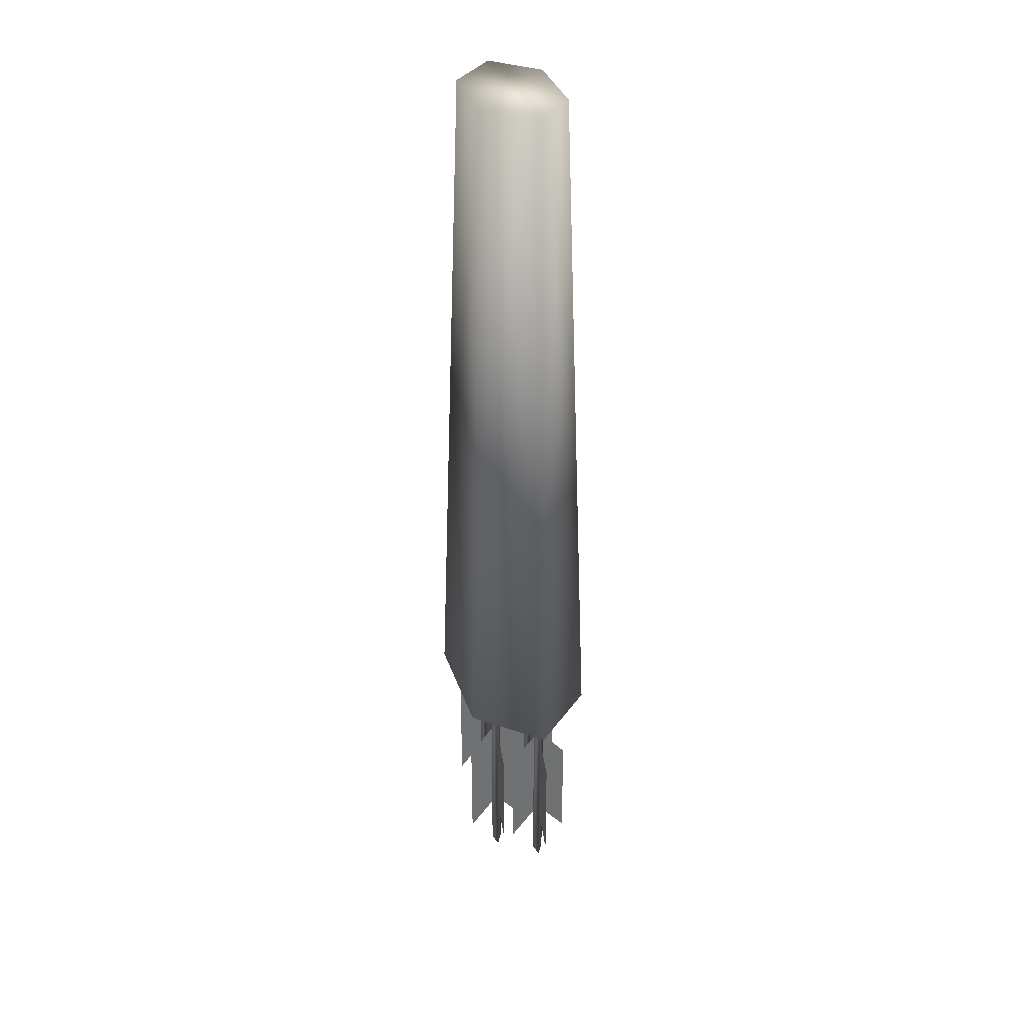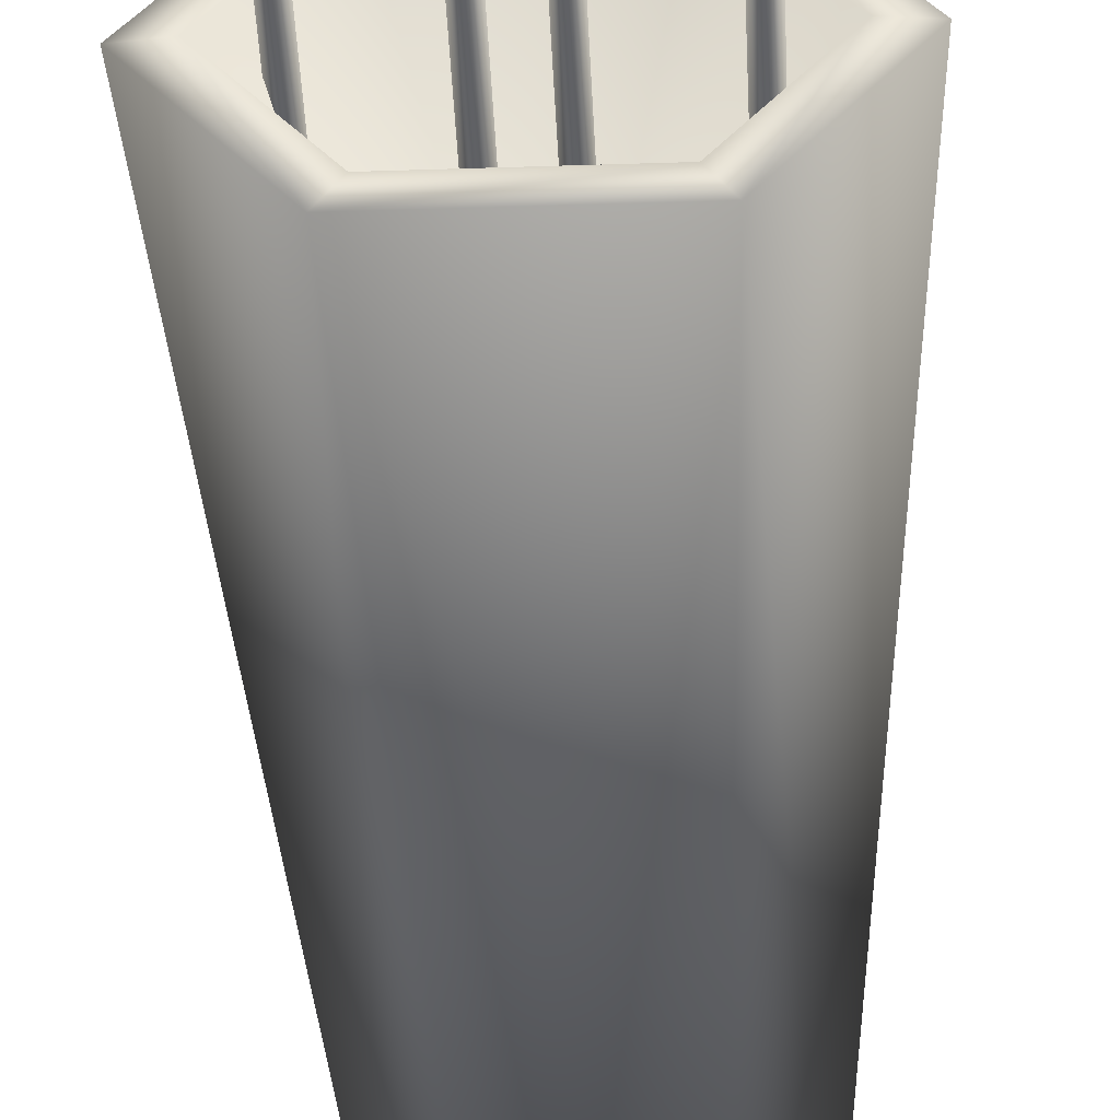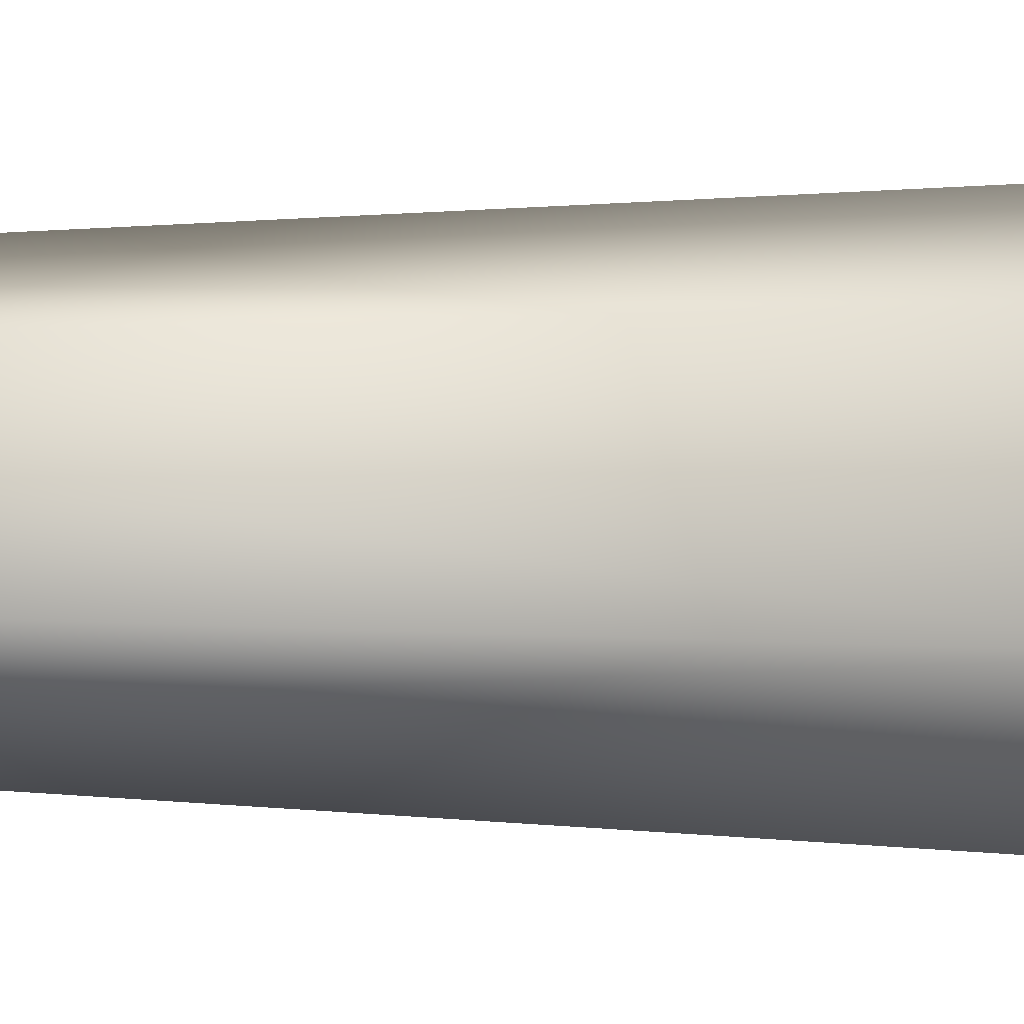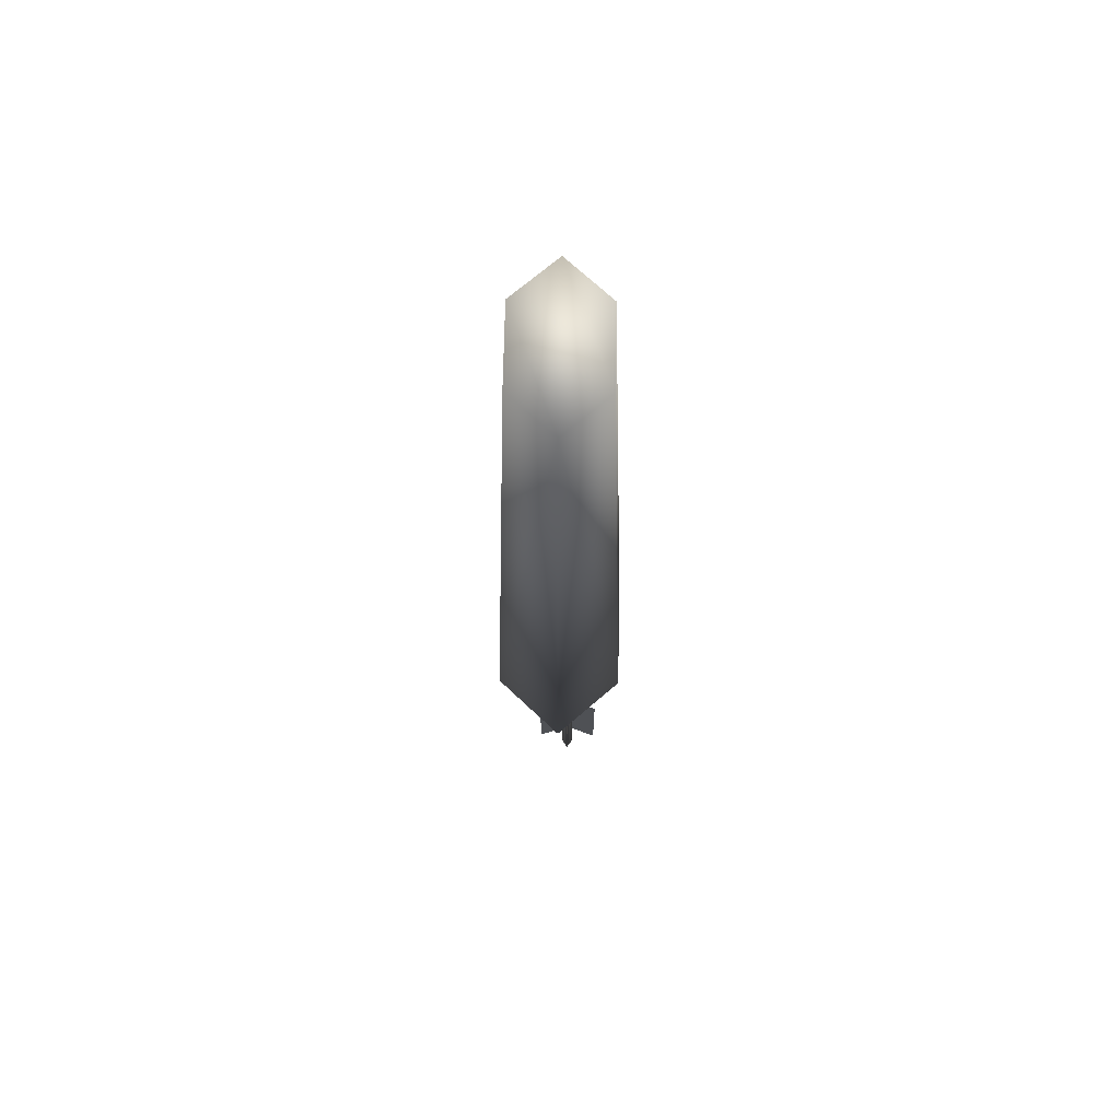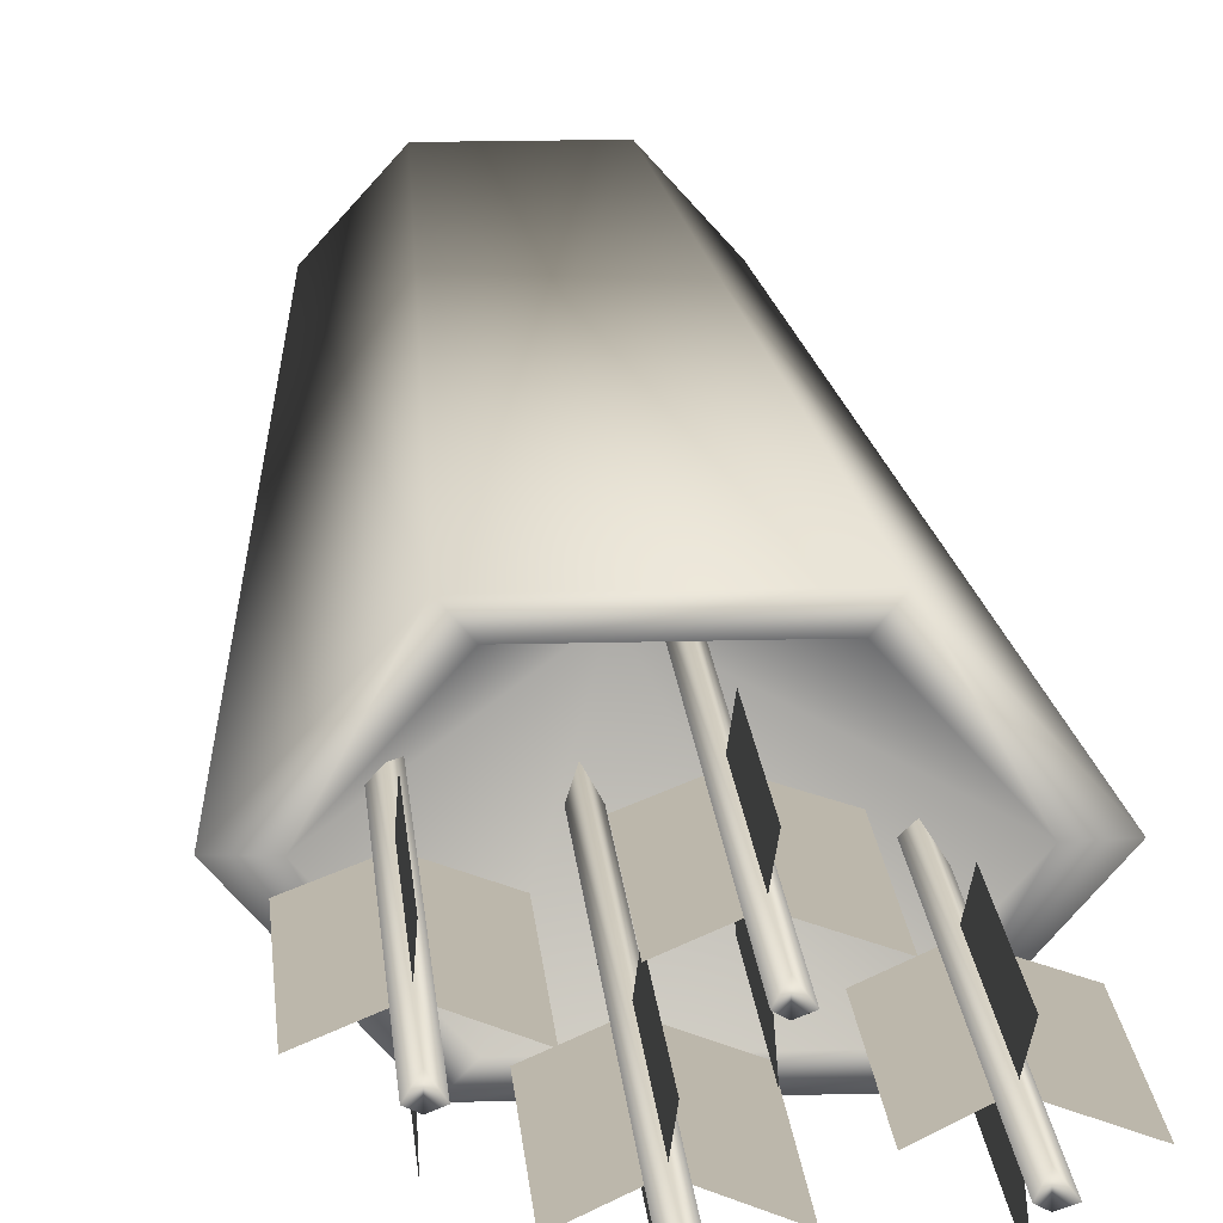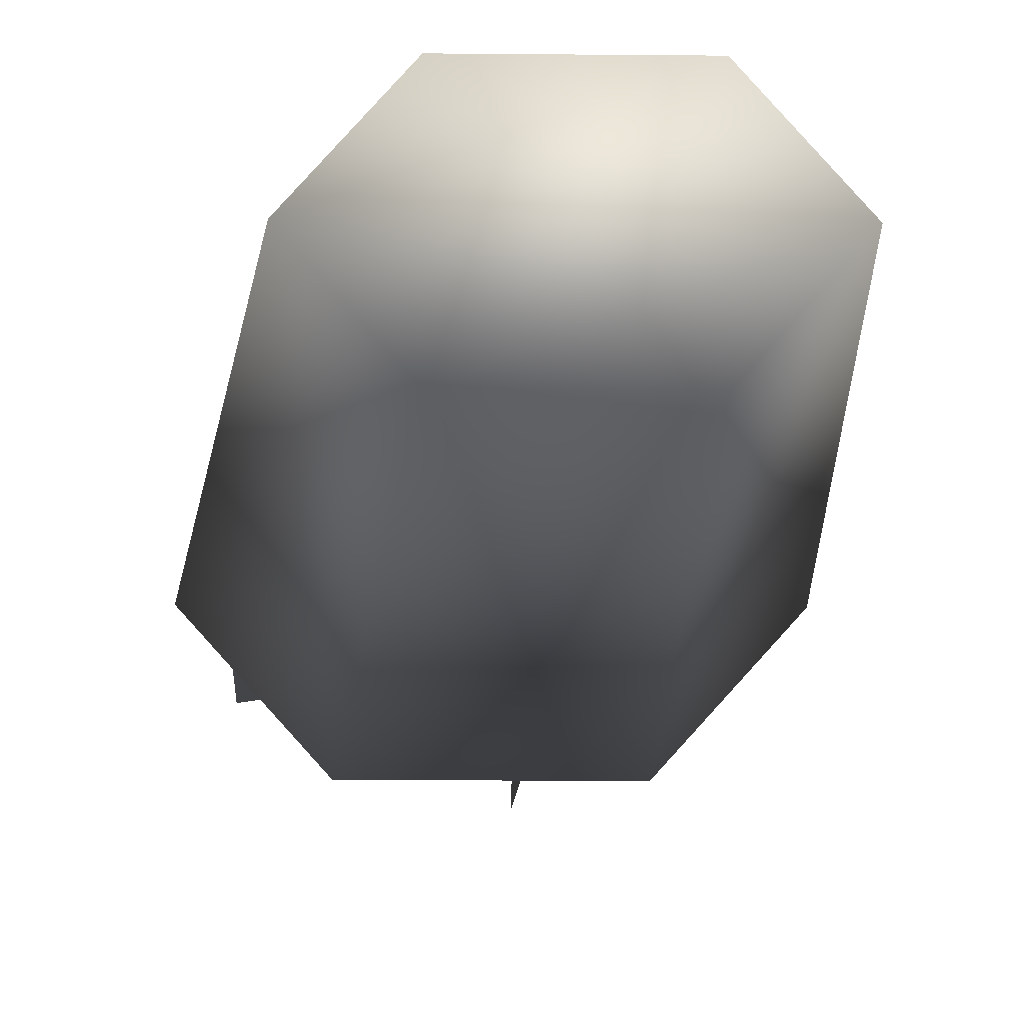
<metadata>
{"format":"obj","ext":"obj","renderer":"f3d","projection":"perspective","resolution":1024,"background":"white","views":[{"elev":35.3,"azim":72.5,"up":"+Z"},{"elev":-39.1,"azim":-177.6,"up":"+Y"},{"elev":78.1,"azim":90.4,"up":"+Y"},{"elev":70.2,"azim":91.2,"up":"+Z"},{"elev":14.5,"azim":176.3,"up":"+Y"},{"elev":-8.7,"azim":-1.9,"up":"+Y"}]}
</metadata>
<code>
o quiver_arrow_1
v 0.06963 0.07718 1.154
v -0.06963 0.07718 1.154
v 0.1061 0.1176 -0.1351
v -0.1061 0.1176 -0.1351
v 0.08596 0.09529 -0.1393
v -0.08596 0.09529 -0.1393
v 0.06963 -0.07718 1.154
v -0.06963 -0.07718 1.154
v 0.1061 -0.1176 -0.1351
v -0.1061 -0.1176 -0.1351
v -0.1393 -0 1.154
v 0.1393 0 1.154
v -0.2122 0 -0.1351
v 0.2122 0 -0.1351
v 0.08596 -0.09529 -0.1393
v -0.08596 -0.09529 -0.1393
v -0.1719 0 -0.1393
v 0.1719 0 -0.1393
v 0 0 0.2765
v 0.1352 0.01791 -0.5412
v 0.1158 0.01791 -0.5412
v 0.1255 0.02759 -0.5249
v 0.1255 0.008226 -0.5249
v 0.1344 0.01791 -0.204
v 0.1344 0.01791 -0.4171
v 0.181 0.01791 -0.2622
v 0.181 0.01791 -0.4754
v 0.1344 0.01791 -0.204
v 0.1344 0.01791 -0.4171
v 0.181 0.01791 -0.2622
v 0.181 0.01791 -0.4754
v 0.1166 0.01791 -0.204
v 0.1166 0.01791 -0.4171
v 0.07007 0.01791 -0.2622
v 0.07008 0.01791 -0.4754
v 0.1166 0.01791 -0.204
v 0.1166 0.01791 -0.4171
v 0.07007 0.01791 -0.2622
v 0.07008 0.01791 -0.4754
v 0.1255 0.02678 -0.204
v 0.1255 0.02678 -0.4171
v 0.1255 0.07335 -0.2622
v 0.1255 0.07335 -0.4754
v 0.1255 0.02678 -0.204
v 0.1255 0.02678 -0.4171
v 0.1255 0.07335 -0.2622
v 0.1255 0.07335 -0.4754
v 0.1255 0.009031 -0.204
v 0.1255 0.009031 -0.4171
v 0.1255 -0.03754 -0.2622
v 0.1255 -0.03754 -0.4754
v 0.1255 0.009031 -0.204
v 0.1255 0.009031 -0.4171
v 0.1255 -0.03754 -0.2622
v 0.1255 -0.03754 -0.4754
v 0.1255 0.02759 0.3073
v 0.1352 0.01791 0.3073
v 0.1255 0.008226 0.3073
v 0.1158 0.01791 0.3073
v -0.01076 0.04407 -0.5124
v -0.03012 0.04407 -0.5124
v -0.02044 0.05375 -0.4961
v -0.02044 0.03438 -0.4961
v -0.01156 0.04407 -0.1751
v -0.01156 0.04407 -0.3883
v 0.03501 0.04407 -0.2333
v 0.03501 0.04407 -0.4465
v -0.01156 0.04407 -0.1751
v -0.01156 0.04407 -0.3883
v 0.03501 0.04407 -0.2333
v 0.03501 0.04407 -0.4465
v -0.02931 0.04407 -0.1751
v -0.02931 0.04407 -0.3883
v -0.07588 0.04407 -0.2333
v -0.07588 0.04407 -0.4465
v -0.02931 0.04407 -0.1751
v -0.02931 0.04407 -0.3883
v -0.07588 0.04407 -0.2333
v -0.07588 0.04407 -0.4465
v -0.02044 0.05294 -0.1751
v -0.02044 0.05294 -0.3883
v -0.02044 0.09951 -0.2333
v -0.02044 0.09951 -0.4465
v -0.02044 0.05294 -0.1751
v -0.02044 0.05294 -0.3883
v -0.02044 0.09951 -0.2333
v -0.02044 0.09951 -0.4465
v -0.02044 0.03519 -0.1751
v -0.02044 0.03519 -0.3883
v -0.02044 -0.01138 -0.2333
v -0.02044 -0.01138 -0.4465
v -0.02044 0.03519 -0.1751
v -0.02044 0.03519 -0.3883
v -0.02044 -0.01138 -0.2333
v -0.02044 -0.01138 -0.4465
v -0.02044 0.05375 0.3362
v -0.01076 0.04407 0.3362
v -0.02044 0.03438 0.3362
v -0.03012 0.04407 0.3362
v -0.1103 -0.02463 -0.5499
v -0.1297 -0.02463 -0.5499
v -0.12 -0.01495 -0.5336
v -0.12 -0.03431 -0.5336
v -0.1111 -0.02463 -0.2127
v -0.1111 -0.02463 -0.4258
v -0.06454 -0.02463 -0.2709
v -0.06454 -0.02463 -0.484
v -0.1111 -0.02463 -0.2127
v -0.1111 -0.02463 -0.4258
v -0.06454 -0.02463 -0.2709
v -0.06454 -0.02463 -0.484
v -0.1289 -0.02463 -0.2127
v -0.1289 -0.02463 -0.4258
v -0.1754 -0.02463 -0.2709
v -0.1754 -0.02463 -0.484
v -0.1289 -0.02463 -0.2127
v -0.1289 -0.02463 -0.4258
v -0.1754 -0.02463 -0.2709
v -0.1754 -0.02463 -0.484
v -0.12 -0.01575 -0.2127
v -0.12 -0.01575 -0.4258
v -0.12 0.03082 -0.2709
v -0.12 0.03082 -0.484
v -0.12 -0.01575 -0.2127
v -0.12 -0.01575 -0.4258
v -0.12 0.03082 -0.2709
v -0.12 0.03082 -0.484
v -0.12 -0.0335 -0.2127
v -0.12 -0.0335 -0.4258
v -0.12 -0.08007 -0.2709
v -0.12 -0.08007 -0.484
v -0.12 -0.0335 -0.2127
v -0.12 -0.0335 -0.4258
v -0.12 -0.08007 -0.2709
v -0.12 -0.08007 -0.484
v -0.12 -0.01495 0.2987
v -0.1103 -0.02463 0.2987
v -0.12 -0.03431 0.2987
v -0.1297 -0.02463 0.2987
v 0.03529 -0.04369 -0.5884
v 0.01593 -0.04369 -0.5884
v 0.02561 -0.03401 -0.5721
v 0.02561 -0.05337 -0.5721
v 0.03448 -0.04369 -0.2512
v 0.03448 -0.04369 -0.4643
v 0.08105 -0.04369 -0.3094
v 0.08105 -0.04369 -0.5226
v 0.03448 -0.04369 -0.2512
v 0.03448 -0.04369 -0.4643
v 0.08105 -0.04369 -0.3094
v 0.08105 -0.04369 -0.5226
v 0.01673 -0.04369 -0.2512
v 0.01673 -0.04369 -0.4643
v -0.02984 -0.04369 -0.3094
v -0.02984 -0.04369 -0.5226
v 0.01673 -0.04369 -0.2512
v 0.01673 -0.04369 -0.4643
v -0.02984 -0.04369 -0.3094
v -0.02984 -0.04369 -0.5226
v 0.02561 -0.03481 -0.2512
v 0.02561 -0.03481 -0.4643
v 0.02561 0.01176 -0.3094
v 0.02561 0.01176 -0.5226
v 0.02561 -0.03481 -0.2512
v 0.02561 -0.03481 -0.4643
v 0.02561 0.01176 -0.3094
v 0.02561 0.01176 -0.5226
v 0.02561 -0.05257 -0.2512
v 0.02561 -0.05257 -0.4643
v 0.02561 -0.09913 -0.3094
v 0.02561 -0.09913 -0.5226
v 0.02561 -0.05257 -0.2512
v 0.02561 -0.05257 -0.4643
v 0.02561 -0.09913 -0.3094
v 0.02561 -0.09913 -0.5226
v 0.02561 -0.03401 0.2601
v 0.03529 -0.04369 0.2601
v 0.02561 -0.05337 0.2601
v 0.01593 -0.04369 0.2601
f 11 1 2
f 4 5 6
f 12 3 1
f 3 2 1
f 11 4 13
f 4 17 13
f 3 18 5
f 6 5 19
f 17 6 19
f 5 18 19
f 8 12 11
f 16 9 10
f 12 9 14
f 8 9 7
f 10 11 13
f 17 10 13
f 9 18 14
f 16 19 15
f 17 19 16
f 15 19 18
f 23 22 20
f 23 21 22
f 25 26 24
f 29 30 31
f 33 34 35
f 37 38 36
f 41 42 40
f 45 46 47
f 49 50 51
f 53 54 52
f 59 22 21
f 23 59 21
f 22 57 20
f 23 57 58
f 63 62 60
f 63 61 62
f 65 66 64
f 69 70 71
f 73 74 75
f 77 78 76
f 81 82 80
f 85 86 87
f 89 90 91
f 93 94 92
f 99 62 61
f 63 99 61
f 62 97 60
f 63 97 98
f 103 102 100
f 103 101 102
f 105 106 104
f 109 110 111
f 113 114 115
f 117 118 116
f 121 122 120
f 125 126 127
f 129 130 131
f 133 134 132
f 139 102 101
f 103 139 101
f 102 137 100
f 103 137 138
f 143 142 140
f 143 141 142
f 145 146 144
f 149 150 151
f 153 154 155
f 157 158 156
f 161 162 160
f 165 166 167
f 169 170 171
f 173 174 172
f 179 142 141
f 143 179 141
f 142 177 140
f 143 177 178
f 11 12 1
f 4 3 5
f 12 14 3
f 3 4 2
f 11 2 4
f 4 6 17
f 3 14 18
f 8 7 12
f 16 15 9
f 12 7 9
f 8 10 9
f 10 8 11
f 17 16 10
f 9 15 18
f 25 27 26
f 29 28 30
f 33 32 34
f 37 39 38
f 41 43 42
f 45 44 46
f 49 48 50
f 53 55 54
f 59 56 22
f 23 58 59
f 22 56 57
f 23 20 57
f 65 67 66
f 69 68 70
f 73 72 74
f 77 79 78
f 81 83 82
f 85 84 86
f 89 88 90
f 93 95 94
f 99 96 62
f 63 98 99
f 62 96 97
f 63 60 97
f 105 107 106
f 109 108 110
f 113 112 114
f 117 119 118
f 121 123 122
f 125 124 126
f 129 128 130
f 133 135 134
f 139 136 102
f 103 138 139
f 102 136 137
f 103 100 137
f 145 147 146
f 149 148 150
f 153 152 154
f 157 159 158
f 161 163 162
f 165 164 166
f 169 168 170
f 173 175 174
f 179 176 142
f 143 178 179
f 142 176 177
f 143 140 177

</code>
